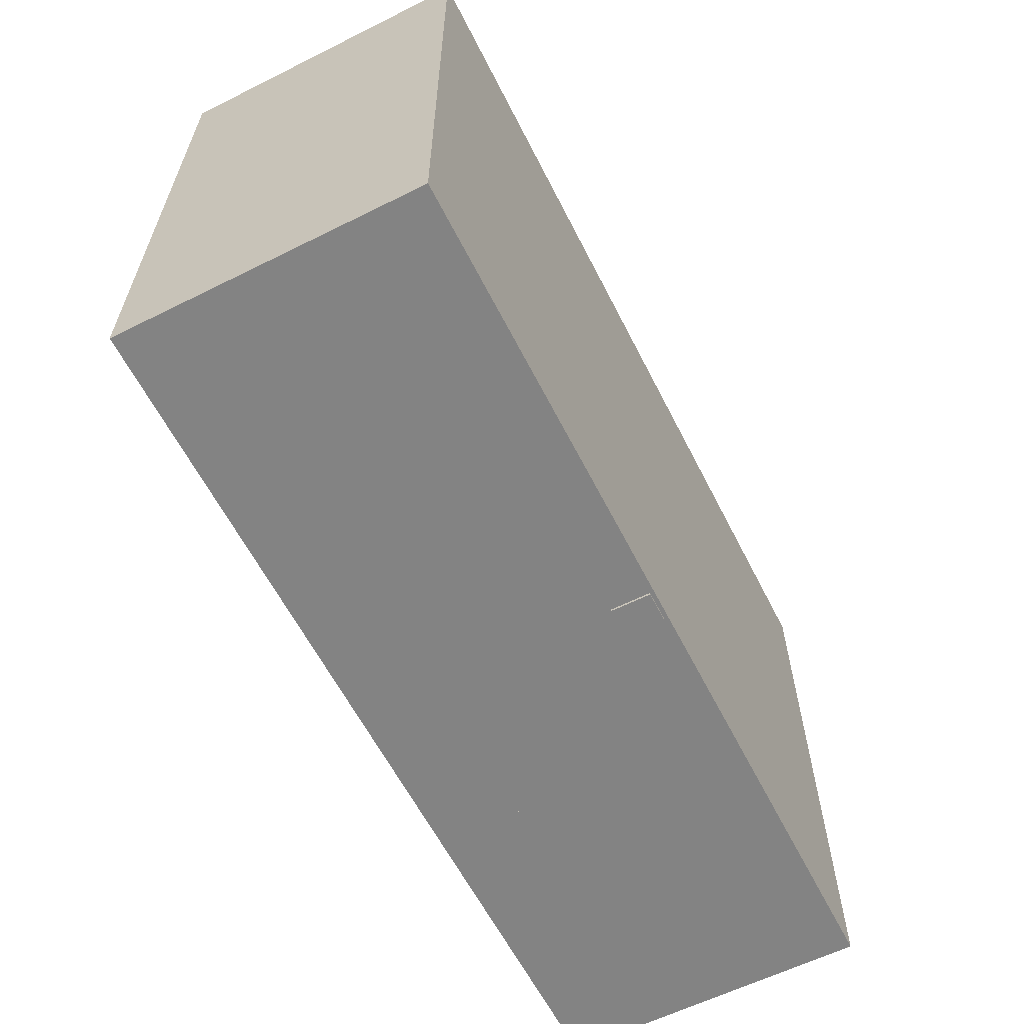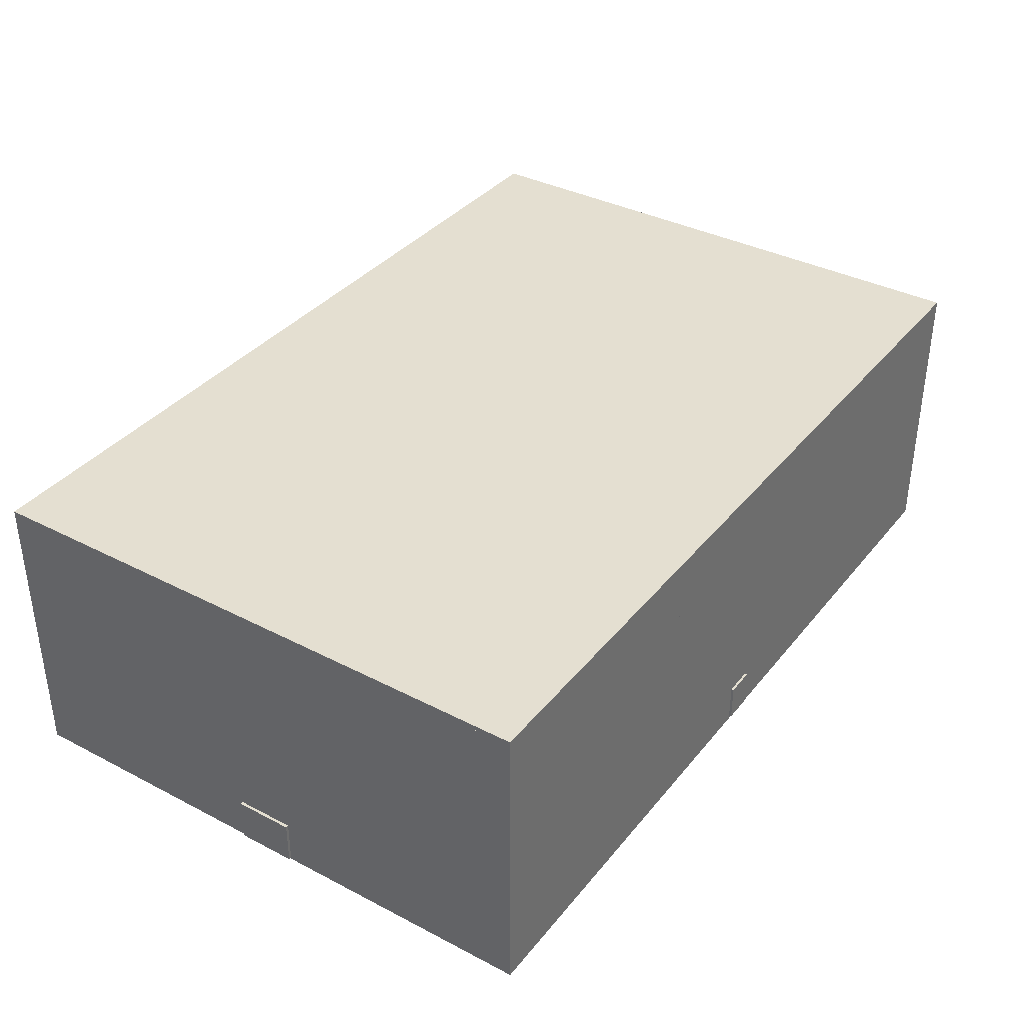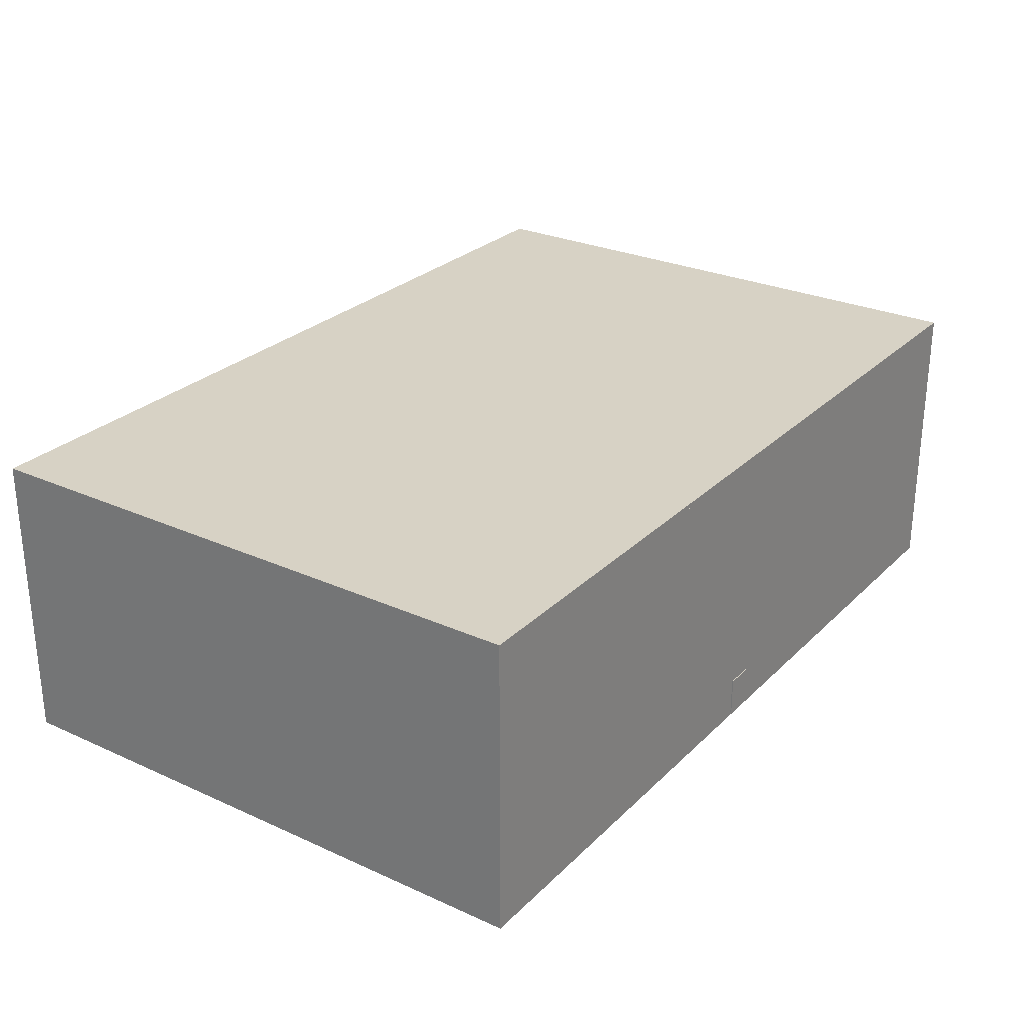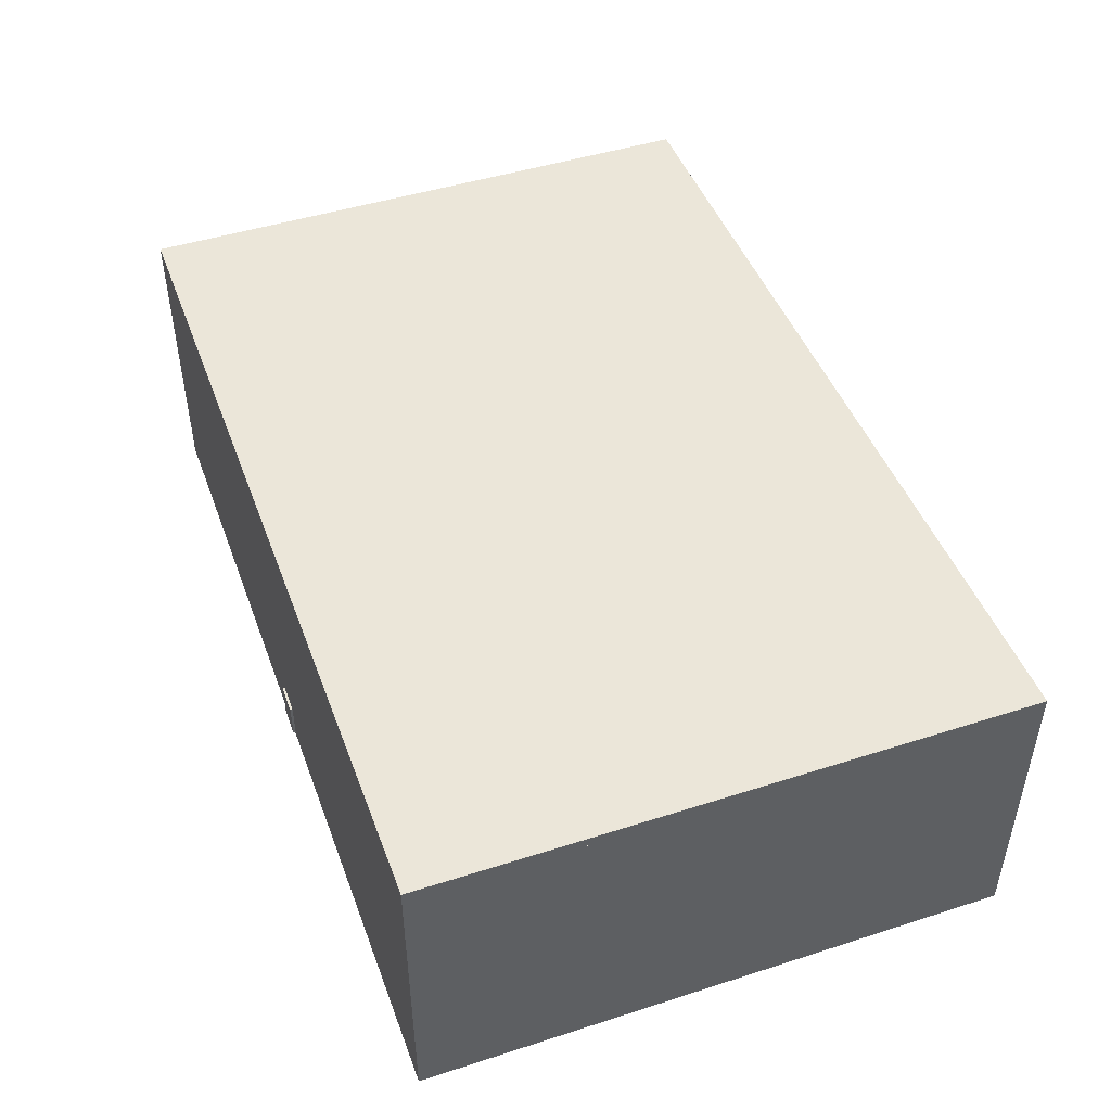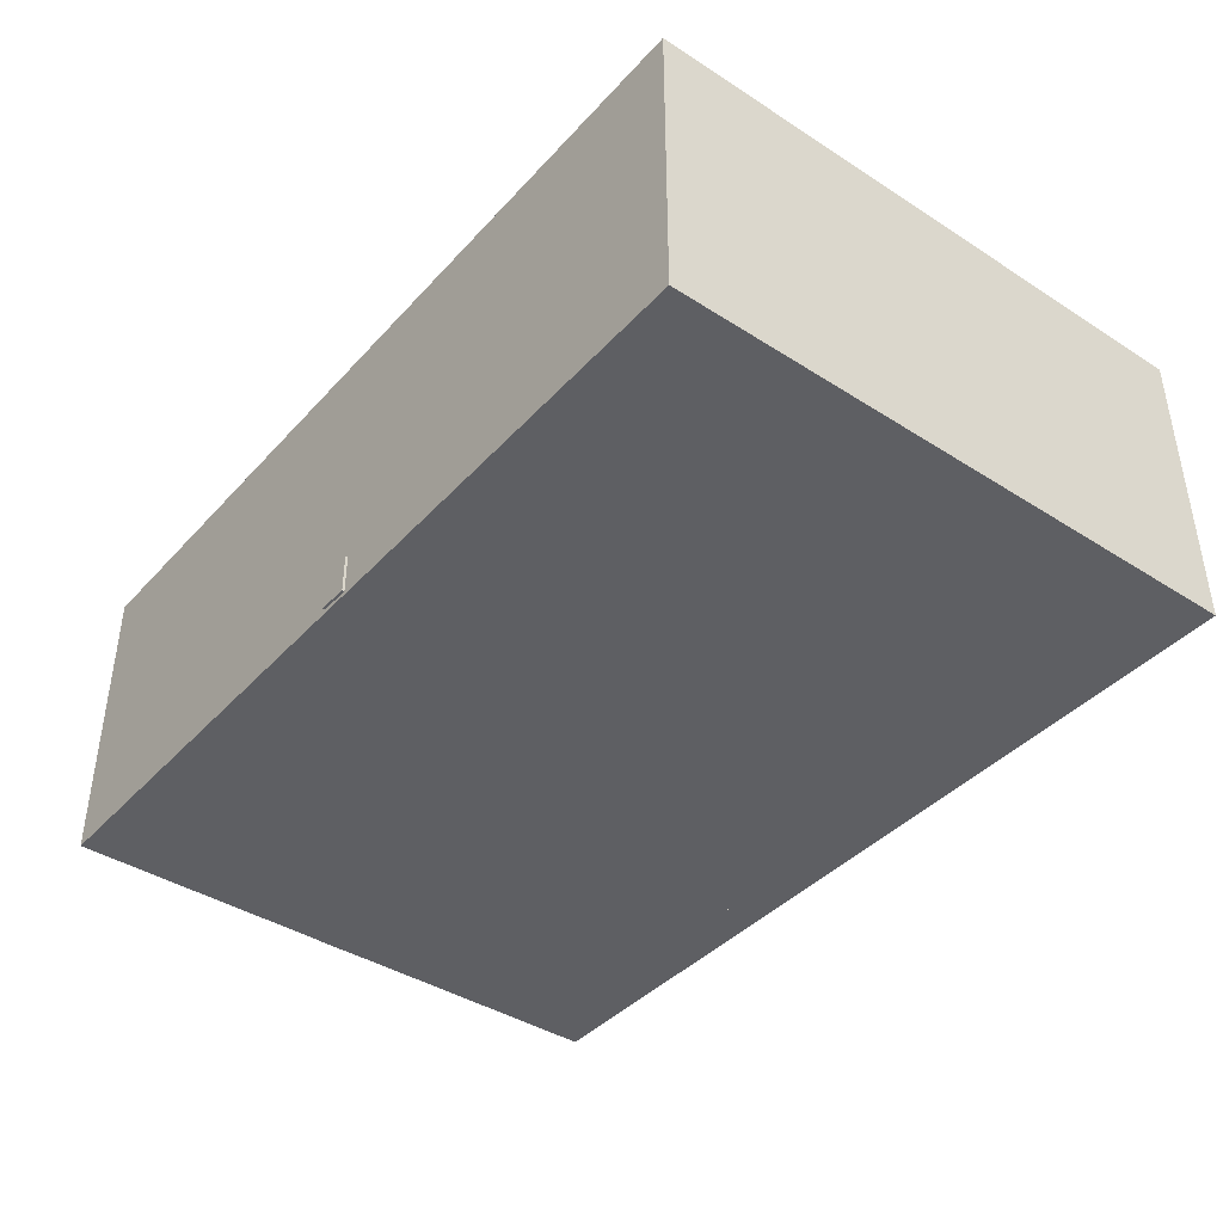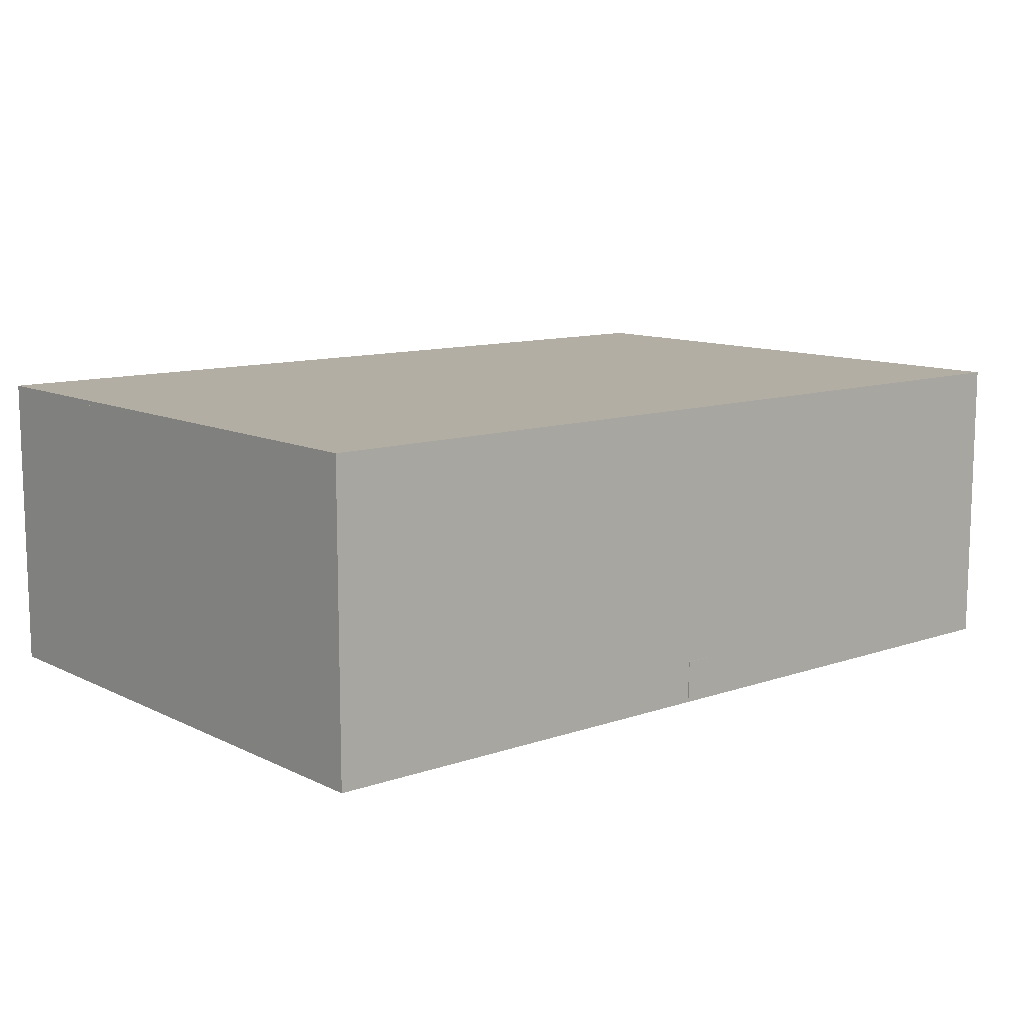
<metadata>
{"format":"obj","ext":"obj","renderer":"f3d","projection":"perspective","resolution":1024,"background":"white","views":[{"elev":-61.0,"azim":-63.1,"up":"+Z"},{"elev":36.6,"azim":123.9,"up":"+Y"},{"elev":27.3,"azim":-55.2,"up":"+Y"},{"elev":46.7,"azim":-110.0,"up":"+Y"},{"elev":-40.9,"azim":-128.0,"up":"+Y"},{"elev":11.0,"azim":-40.2,"up":"+Y"}]}
</metadata>
<code>
o main_Cube.007
v 0.9489 -0.3569 -0.4489
v 0.9489 0.3569 -0.4489
v 0.9489 -0.3569 -0.5511
v 0.9489 0.3569 -0.5511
v 1.051 -0.3569 -0.4489
v 1.051 0.3569 -0.4489
v 1.051 -0.3569 -0.5511
v 1.051 0.3569 -0.5511
v 0.9489 0.4289 -0.4848
v 0.9489 0.4289 -0.5152
v 1.051 0.4289 -0.5152
v 1.051 0.4289 -0.4848
v 0.9489 -0.4866 -0.5511
v 0.9489 -0.4866 -0.4489
v 1.051 -0.4866 -0.5511
v 1.051 -0.4866 -0.4489
v 2.362 -0.3569 -0.4489
v 2.362 -0.3569 -0.5511
v 2.362 -0.4866 -0.4489
v 2.362 -0.4866 -0.5511
v -0.3214 -0.3569 -0.5511
v -0.3214 -0.3569 -0.4489
v -0.3214 -0.4866 -0.5511
v -0.3214 -0.4866 -0.4489
v 1.051 -0.3569 -1.508
v 0.9489 -0.3569 -1.508
v 1.051 -0.4866 -1.508
v 0.9489 -0.4866 -1.508
v 0.9489 -0.3569 0.5034
v 1.051 -0.3569 0.5034
v 0.9489 -0.4866 0.5034
v 1.051 -0.4866 0.5034
v 2.51 -0.3405 -0.6016
v 2.51 -0.4937 -0.6016
v 2.51 -0.3405 -0.4016
v 2.51 -0.4937 -0.4016
v 2.31 -0.3405 -0.6016
v 2.31 -0.4937 -0.6016
v 2.31 -0.3405 -0.4016
v 2.31 -0.4937 -0.4016
v -0.2901 -0.3422 -0.6016
v -0.2901 -0.4937 -0.6016
v -0.2901 -0.3422 -0.4016
v -0.2901 -0.4937 -0.4016
v -0.4901 -0.3422 -0.6016
v -0.4901 -0.4937 -0.6016
v -0.4901 -0.3422 -0.4016
v -0.4901 -0.4937 -0.4016
f 3 2 1
f 7 4 3
f 5 8 7
f 1 6 5
f 30 1 5
f 6 11 8
f 12 10 11
f 4 9 2
f 9 6 2
f 11 4 8
f 15 14 13
f 13 27 15
f 24 1 14
f 20 7 15
f 20 17 18
f 15 19 16
f 18 5 7
f 17 16 5
f 22 23 21
f 22 3 1
f 14 23 13
f 21 13 3
f 25 28 26
f 26 7 3
f 25 15 7
f 28 3 13
f 29 32 30
f 29 14 1
f 16 30 5
f 16 31 14
f 34 35 33
f 36 39 35
f 39 38 37
f 38 33 37
f 39 33 35
f 38 36 40
f 42 43 41
f 44 47 43
f 48 45 47
f 46 41 45
f 47 41 43
f 46 44 48
f 3 4 2
f 7 8 4
f 5 6 8
f 1 2 6
f 30 29 1
f 6 12 11
f 12 9 10
f 4 10 9
f 9 12 6
f 11 10 4
f 15 16 14
f 13 28 27
f 24 22 1
f 20 18 7
f 20 19 17
f 15 20 19
f 18 17 5
f 17 19 16
f 22 24 23
f 22 21 3
f 14 24 23
f 21 23 13
f 25 27 28
f 26 25 7
f 25 27 15
f 28 26 3
f 29 31 32
f 29 31 14
f 16 32 30
f 16 32 31
f 34 36 35
f 36 40 39
f 39 40 38
f 38 34 33
f 39 37 33
f 38 34 36
f 42 44 43
f 44 48 47
f 48 46 45
f 46 42 41
f 47 45 41
f 46 42 44
o panel_Cube.006
v -0.5 0.4839 0.5
v -0.5 0.5161 0.5
v -0.5 0.4839 -1.5
v -0.5 0.5161 -1.5
v 2.5 0.4839 0.5
v 2.5 0.5161 0.5
v 2.5 0.4839 -1.5
v 2.5 0.5161 -1.5
v 1.052 0.4857 -0.5316
v 0.9478 0.4857 -0.5316
v 1.052 0.4857 -0.4662
v 0.9478 0.4857 -0.4662
v 1.052 0.4511 -0.5316
v 0.9478 0.4511 -0.5316
v 1.052 0.4511 -0.4662
v 0.9478 0.4511 -0.4662
v 0.9478 0.4857 -0.5316
v 0.9478 0.4857 -0.4662
v 0.9478 0.4511 -0.4662
v 0.9478 0.4511 -0.5316
v 1.084 0.4857 -0.4662
v 1.084 0.4857 -0.5316
v 1.084 0.4511 -0.4662
v 1.084 0.4511 -0.5316
v 0.9221 0.4857 -0.5316
v 0.9221 0.4857 -0.4662
v 0.9221 0.4511 -0.4662
v 0.9221 0.4511 -0.5316
v 0.9478 0.3917 -0.4662
v 0.9478 0.3917 -0.5316
v 0.9221 0.3917 -0.4662
v 0.9221 0.3917 -0.5316
v 1.052 0.3926 -0.5316
v 1.052 0.3926 -0.4662
v 1.084 0.3926 -0.5316
v 1.084 0.3926 -0.4662
v 1.052 0.3653 -0.5142
v 1.052 0.3653 -0.4836
v 1.084 0.3653 -0.5142
v 1.084 0.3653 -0.4836
v 0.9478 0.3688 -0.4855
v 0.9478 0.3688 -0.5123
v 0.9221 0.3688 -0.4855
v 0.9221 0.3688 -0.5123
f 50 51 49
f 52 55 51
f 56 53 55
f 54 49 53
f 55 49 51
f 52 54 56
f 58 59 57
f 60 63 59
f 64 61 63
f 62 57 61
f 57 72 61
f 67 78 68
f 69 72 70
f 63 69 59
f 59 70 57
f 72 81 61
f 74 76 75
f 65 74 66
f 68 73 65
f 66 75 67
f 79 89 77
f 75 77 67
f 75 80 79
f 68 80 76
f 82 88 84
f 63 84 71
f 71 83 72
f 61 82 63
f 85 88 86
f 84 87 83
f 83 85 81
f 82 85 86
f 89 92 90
f 77 90 78
f 78 92 80
f 80 91 79
f 50 52 51
f 52 56 55
f 56 54 53
f 54 50 49
f 55 53 49
f 52 50 54
f 58 60 59
f 60 64 63
f 64 62 61
f 62 58 57
f 57 70 72
f 67 77 78
f 69 71 72
f 63 71 69
f 59 69 70
f 72 83 81
f 74 73 76
f 65 73 74
f 68 76 73
f 66 74 75
f 79 91 89
f 75 79 77
f 75 76 80
f 68 78 80
f 82 86 88
f 63 82 84
f 71 84 83
f 61 81 82
f 85 87 88
f 84 88 87
f 83 87 85
f 82 81 85
f 89 91 92
f 77 89 90
f 78 90 92
f 80 92 91
f 64 66 67
f 62 67 68
f 60 65 66
f 58 68 65
f 64 60 66
f 62 64 67
f 60 58 65
f 58 62 68
o Minecraft_Block.005_Cube.005
v 2.5 -0.5 -0.5
v 2.5 -0.5 0.5
v 1.5 -0.5 0.5
v 1.5 -0.5 -0.5
v 2.5 0.5 -0.5
v 2.5 0.5 0.5
v 1.5 0.5 0.5
v 1.5 0.5 -0.5
f 94 96 93
f 100 98 97
f 97 94 93
f 98 95 94
f 95 100 96
f 93 100 97
f 94 95 96
f 100 99 98
f 97 98 94
f 98 99 95
f 95 99 100
f 93 96 100
o Minecraft_Block.004_Cube.004
v 1.5 -0.5 -0.5
v 1.5 -0.5 0.5
v 0.5 -0.5 0.5
v 0.5 -0.5 -0.5
v 1.5 0.5 -0.5
v 1.5 0.5 0.5
v 0.5 0.5 0.5
v 0.5 0.5 -0.5
f 102 104 101
f 108 106 105
f 105 102 101
f 106 103 102
f 103 108 104
f 101 108 105
f 102 103 104
f 108 107 106
f 105 106 102
f 106 107 103
f 103 107 108
f 101 104 108
o Minecraft_Block.003_Cube.003
v 2.5 -0.5 -1.5
v 2.5 -0.5 -0.5
v 1.5 -0.5 -0.5
v 1.5 -0.5 -1.5
v 2.5 0.5 -1.5
v 2.5 0.5 -0.5
v 1.5 0.5 -0.5
v 1.5 0.5 -1.5
f 110 112 109
f 116 114 113
f 113 110 109
f 114 111 110
f 111 116 112
f 109 116 113
f 110 111 112
f 116 115 114
f 113 114 110
f 114 115 111
f 111 115 116
f 109 112 116
o Minecraft_Block.002_Cube.002
v 1.5 -0.5 -1.5
v 1.5 -0.5 -0.5
v 0.5 -0.5 -0.5
v 0.5 -0.5 -1.5
v 1.5 0.5 -1.5
v 1.5 0.5 -0.5
v 0.5 0.5 -0.5
v 0.5 0.5 -1.5
f 118 120 117
f 124 122 121
f 121 118 117
f 122 119 118
f 119 124 120
f 117 124 121
f 118 119 120
f 124 123 122
f 121 122 118
f 122 123 119
f 119 123 124
f 117 120 124
o Minecraft_Block.001_Cube.001
v 0.5 -0.5 -1.5
v 0.5 -0.5 -0.5
v -0.5 -0.5 -0.5
v -0.5 -0.5 -1.5
v 0.5 0.5 -1.5
v 0.5 0.5 -0.5
v -0.5 0.5 -0.5
v -0.5 0.5 -1.5
f 126 128 125
f 132 130 129
f 129 126 125
f 130 127 126
f 127 132 128
f 125 132 129
f 126 127 128
f 132 131 130
f 129 130 126
f 130 131 127
f 127 131 132
f 125 128 132
o Minecraft_Block_Cube
v 0.5 -0.5 -0.5
v 0.5 -0.5 0.5
v -0.5 -0.5 0.5
v -0.5 -0.5 -0.5
v 0.5 0.5 -0.5
v 0.5 0.5 0.5
v -0.5 0.5 0.5
v -0.5 0.5 -0.5
f 134 136 133
f 140 138 137
f 137 134 133
f 138 135 134
f 139 136 135
f 133 140 137
f 134 135 136
f 140 139 138
f 137 138 134
f 138 139 135
f 139 140 136
f 133 136 140

</code>
